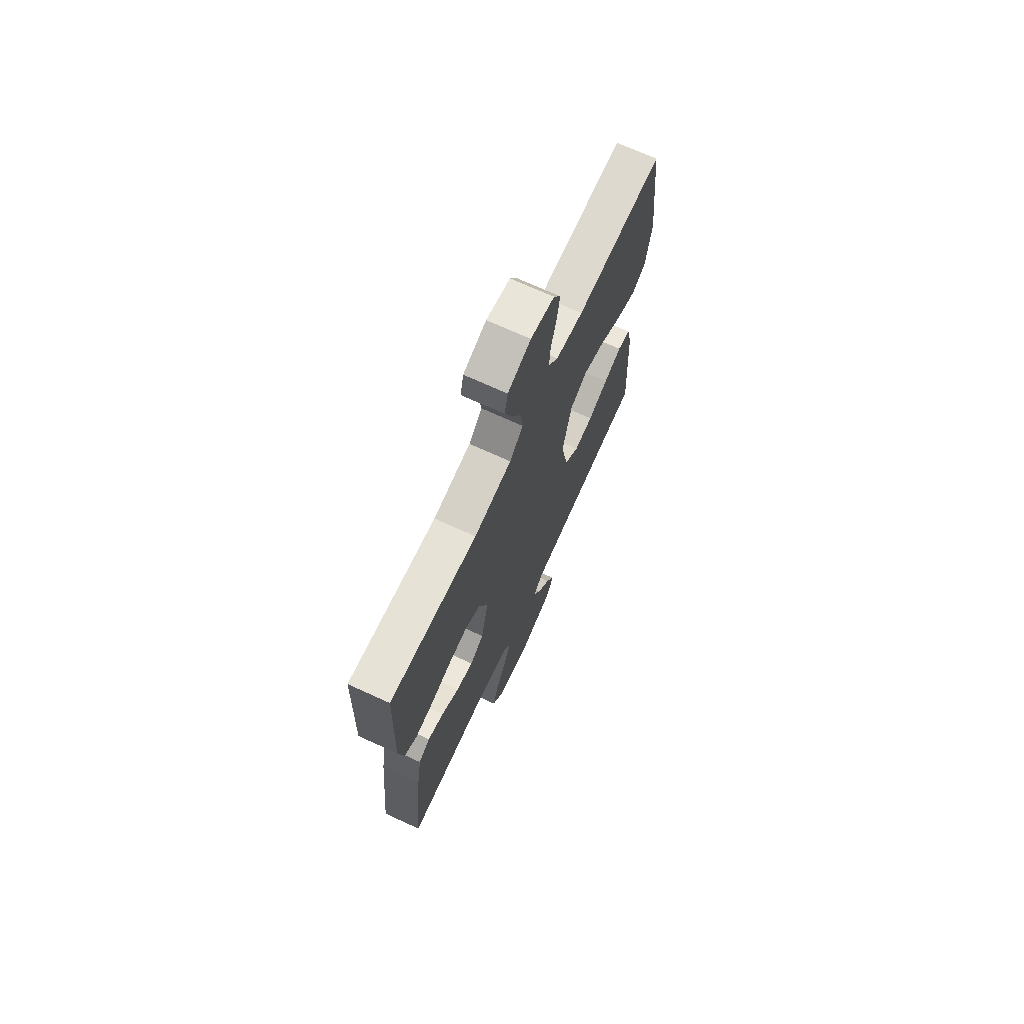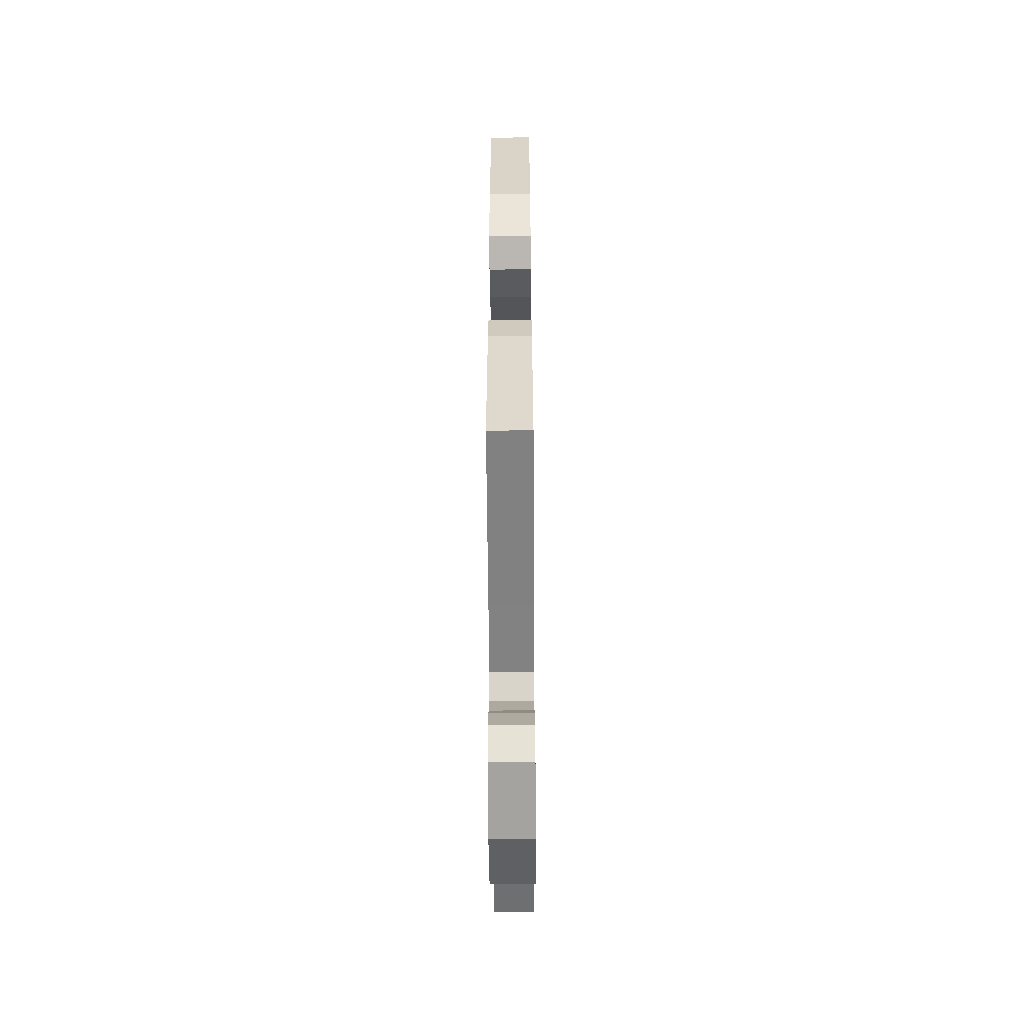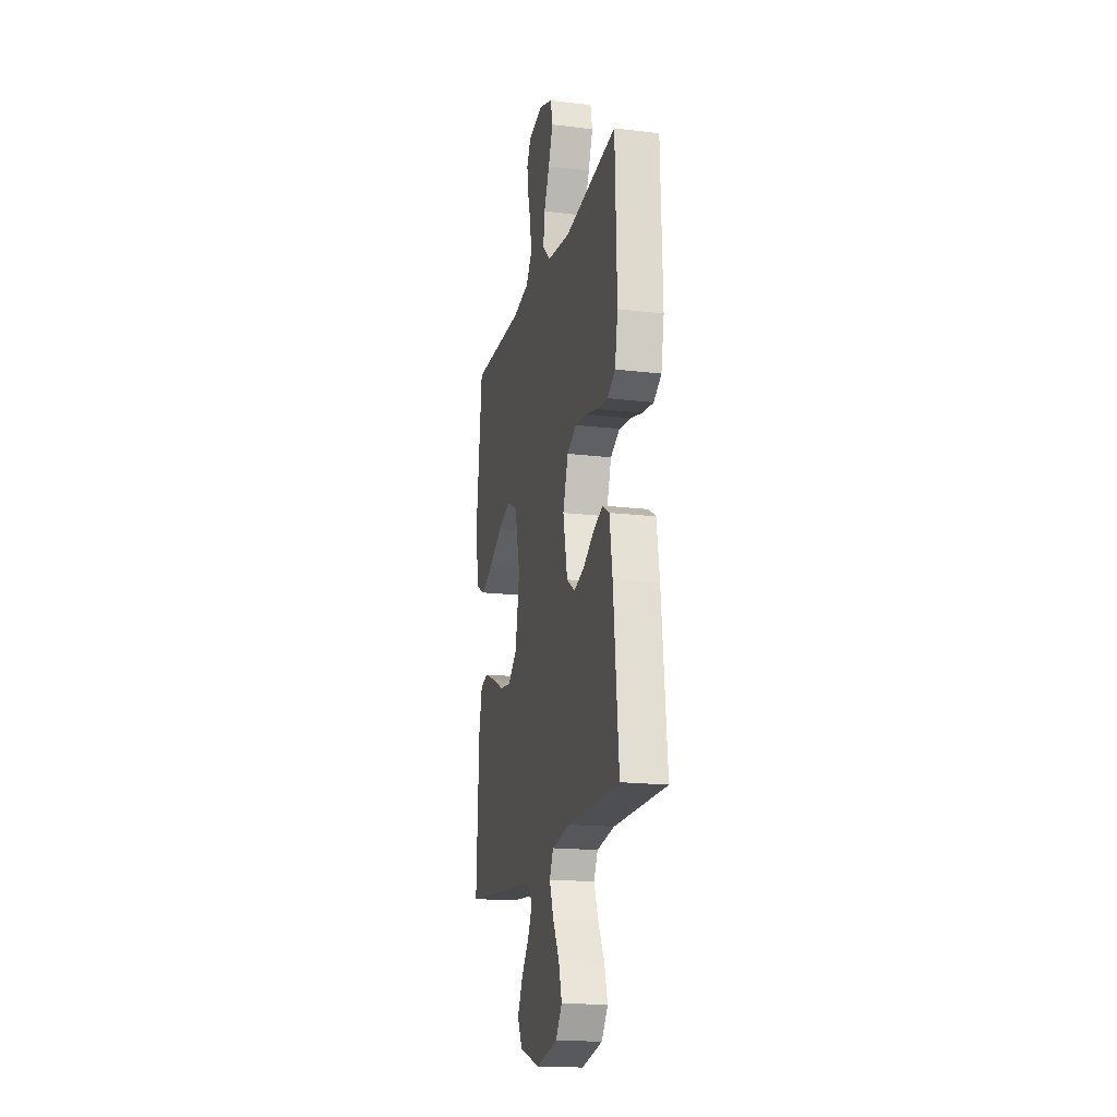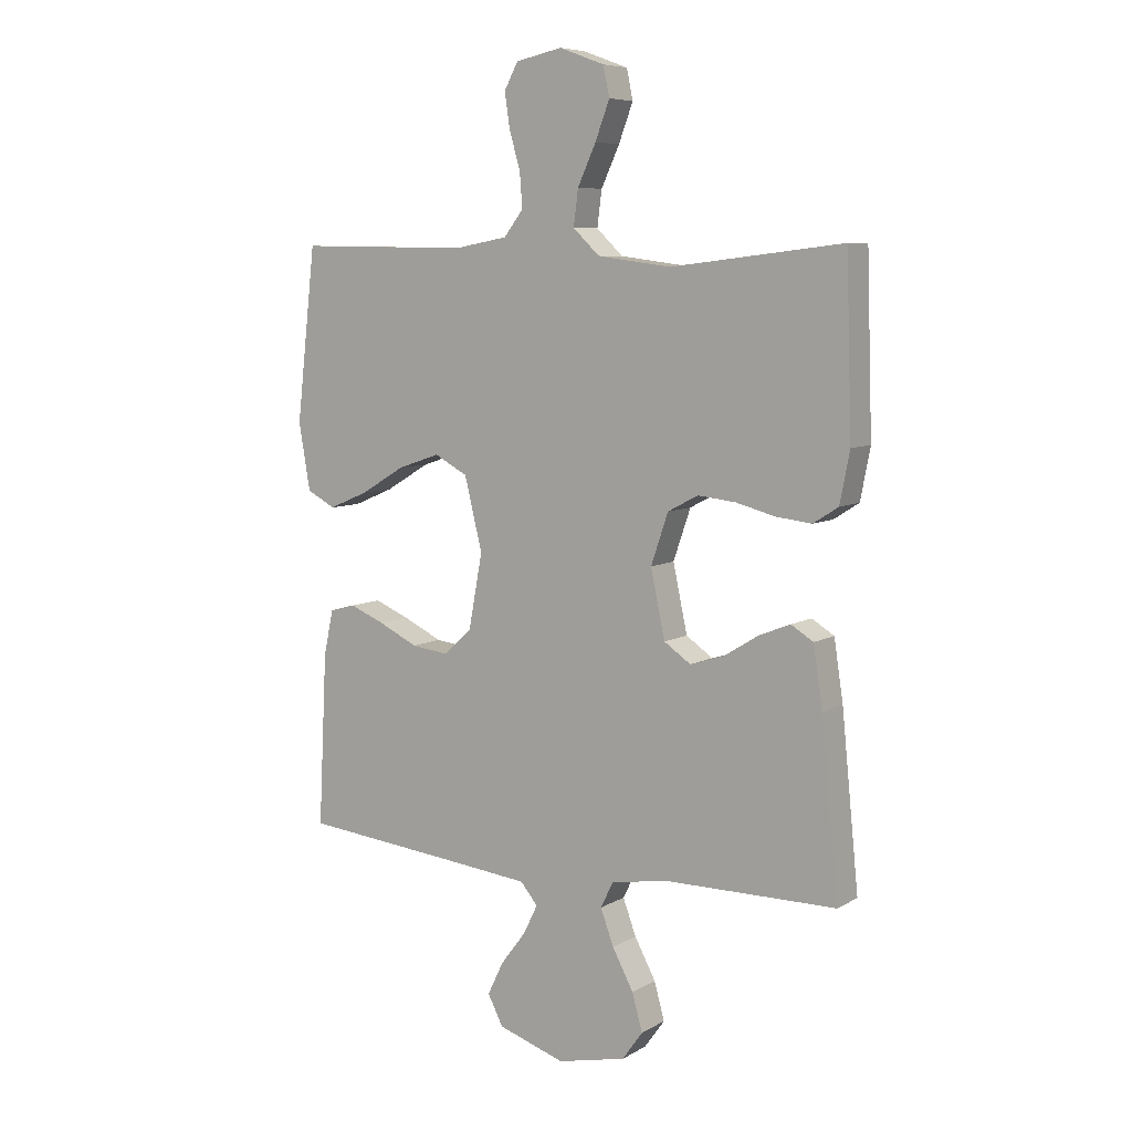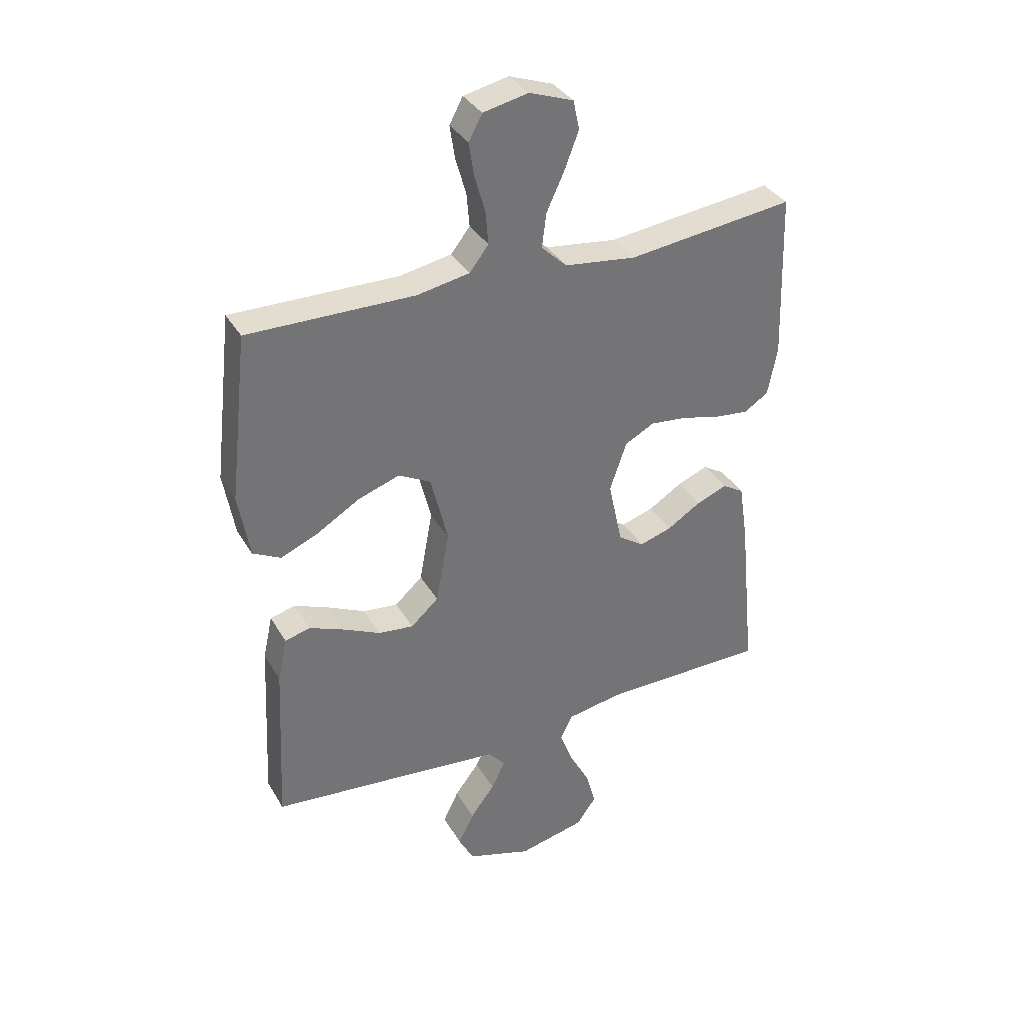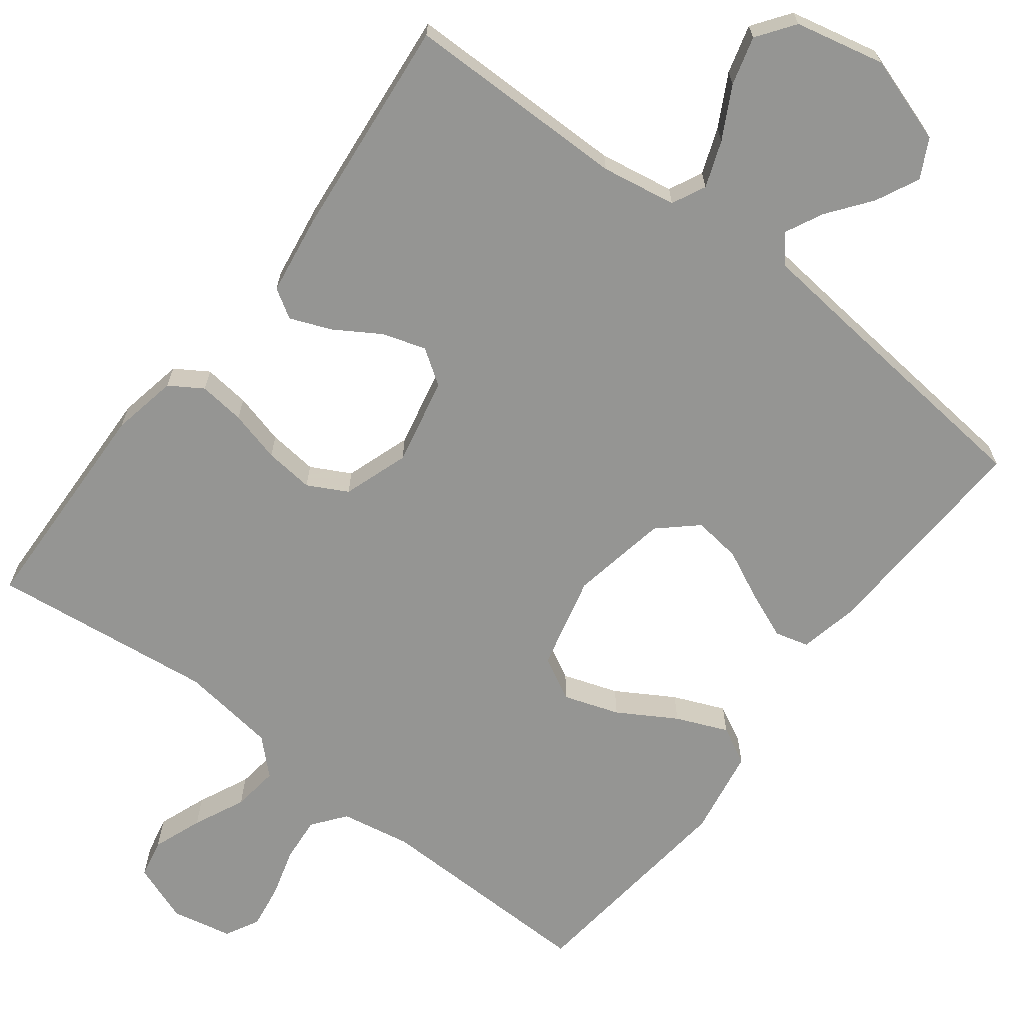
<metadata>
{"format":"obj","ext":"obj","renderer":"f3d","projection":"perspective","resolution":1024,"background":"white","views":[{"elev":70.8,"azim":114.6,"up":"+Z"},{"elev":-54.8,"azim":-89.6,"up":"+Z"},{"elev":-17.8,"azim":76.7,"up":"+Z"},{"elev":7.4,"azim":32.8,"up":"+Z"},{"elev":35.6,"azim":-26.7,"up":"+Z"},{"elev":-67.3,"azim":142.6,"up":"+Y"}]}
</metadata>
<code>
v 0.5 0.07 0.5
v 0.51 0.07 0.2
v 0.493 0.07 0.112
v 0.449 0.07 0.084
v 0.387 0.07 0.091
v 0.318 0.07 0.109
v 0.252 0.07 0.116
v 0.199 0.07 0.088
v 0.169 0.07 0
v 0.194 0.07 -0.117
v 0.241 0.07 -0.149
v 0.299 0.07 -0.131
v 0.36 0.07 -0.093
v 0.415 0.07 -0.071
v 0.454 0.07 -0.095
v 0.47 0.07 -0.2
v 0.5 0.07 -0.5
v 0.2 0.07 -0.501
v 0.1 0.07 -0.518
v 0.078 0.07 -0.563
v 0.101 0.07 -0.625
v 0.138 0.07 -0.694
v 0.156 0.07 -0.759
v 0.12 0.07 -0.809
v 0 0.07 -0.836
v -0.117 0.07 -0.798
v -0.144 0.07 -0.746
v -0.116 0.07 -0.688
v -0.072 0.07 -0.63
v -0.047 0.07 -0.579
v -0.077 0.07 -0.543
v -0.2 0.07 -0.53
v -0.5 0.07 -0.5
v -0.485 0.07 -0.2
v -0.468 0.07 -0.121
v -0.423 0.07 -0.109
v -0.362 0.07 -0.134
v -0.293 0.07 -0.167
v -0.229 0.07 -0.175
v -0.179 0.07 -0.13
v -0.155 0.07 0
v -0.186 0.07 0.126
v -0.244 0.07 0.157
v -0.318 0.07 0.132
v -0.395 0.07 0.086
v -0.464 0.07 0.057
v -0.514 0.07 0.083
v -0.534 0.07 0.2
v -0.5 0.07 0.5
v -0.2 0.07 0.495
v -0.106 0.07 0.512
v -0.072 0.07 0.556
v -0.077 0.07 0.616
v -0.096 0.07 0.682
v -0.105 0.07 0.742
v -0.081 0.07 0.787
v 0 0.07 0.804
v 0.079 0.07 0.775
v 0.09 0.07 0.723
v 0.065 0.07 0.657
v 0.033 0.07 0.588
v 0.025 0.07 0.526
v 0.071 0.07 0.482
v 0.2 0.07 0.465
v 0.5 0 0.5
v 0.51 0 0.2
v 0.493 0 0.112
v 0.449 0 0.084
v 0.387 0 0.091
v 0.318 0 0.109
v 0.252 0 0.116
v 0.199 0 0.088
v 0.169 0 0
v 0.194 0 -0.117
v 0.241 0 -0.149
v 0.299 0 -0.131
v 0.36 0 -0.093
v 0.415 0 -0.071
v 0.454 0 -0.095
v 0.47 0 -0.2
v 0.5 0 -0.5
v 0.2 0 -0.501
v 0.1 0 -0.518
v 0.078 0 -0.563
v 0.101 0 -0.625
v 0.138 0 -0.694
v 0.156 0 -0.759
v 0.12 0 -0.809
v 0 0 -0.836
v -0.117 0 -0.798
v -0.144 0 -0.746
v -0.116 0 -0.688
v -0.072 0 -0.63
v -0.047 0 -0.579
v -0.077 0 -0.543
v -0.2 0 -0.53
v -0.5 0 -0.5
v -0.485 0 -0.2
v -0.468 0 -0.121
v -0.423 0 -0.109
v -0.362 0 -0.134
v -0.293 0 -0.167
v -0.229 0 -0.175
v -0.179 0 -0.13
v -0.155 0 0
v -0.186 0 0.126
v -0.244 0 0.157
v -0.318 0 0.132
v -0.395 0 0.086
v -0.464 0 0.057
v -0.514 0 0.083
v -0.534 0 0.2
v -0.5 0 0.5
v -0.2 0 0.495
v -0.106 0 0.512
v -0.072 0 0.556
v -0.077 0 0.616
v -0.096 0 0.682
v -0.105 0 0.742
v -0.081 0 0.787
v 0 0 0.804
v 0.079 0 0.775
v 0.09 0 0.723
v 0.065 0 0.657
v 0.033 0 0.588
v 0.025 0 0.526
v 0.071 0 0.482
v 0.2 0 0.465
f 59 60 61
f 58 59 61
f 57 58 61
f 56 57 61
f 55 56 61
f 54 55 61
f 53 54 61
f 52 53 61 62
f 51 52 62 63
f 48 49 50
f 47 48 50
f 46 47 50
f 45 46 50
f 44 45 50
f 50 51 63
f 44 50 63
f 43 44 63
f 36 37 38
f 35 36 38
f 34 35 38
f 33 34 38
f 32 33 38
f 31 32 38 39
f 30 31 39 40
f 27 28 29
f 26 27 29
f 25 26 29
f 24 25 29
f 23 24 29
f 22 23 29
f 21 22 29
f 20 21 29 30
f 30 40 41
f 20 30 41
f 19 20 41
f 16 17 18
f 15 16 18
f 14 15 18
f 13 14 18
f 12 13 18
f 11 12 18 19
f 4 5 6
f 3 4 6
f 2 3 6
f 1 2 6
f 64 1 6
f 64 6 7
f 64 7 8
f 63 64 8
f 43 63 8
f 42 43 8
f 19 41 42
f 11 19 42
f 10 11 42
f 9 10 42
f 8 9 42
f 125 124 123
f 125 123 122
f 125 122 121
f 125 121 120
f 125 120 119
f 125 119 118
f 125 118 117
f 126 125 117 116
f 127 126 116 115
f 114 113 112
f 114 112 111
f 114 111 110
f 114 110 109
f 114 109 108
f 127 115 114
f 127 114 108
f 127 108 107
f 102 101 100
f 102 100 99
f 102 99 98
f 102 98 97
f 102 97 96
f 103 102 96 95
f 104 103 95 94
f 93 92 91
f 93 91 90
f 93 90 89
f 93 89 88
f 93 88 87
f 93 87 86
f 93 86 85
f 94 93 85 84
f 105 104 94
f 105 94 84
f 105 84 83
f 82 81 80
f 82 80 79
f 82 79 78
f 82 78 77
f 82 77 76
f 83 82 76 75
f 70 69 68
f 70 68 67
f 70 67 66
f 70 66 65
f 70 65 128
f 71 70 128
f 72 71 128
f 72 128 127
f 72 127 107
f 72 107 106
f 106 105 83
f 106 83 75
f 106 75 74
f 106 74 73
f 106 73 72
f 1 65 66 2
f 2 66 67 3
f 3 67 68 4
f 4 68 69 5
f 5 69 70 6
f 6 70 71 7
f 7 71 72 8
f 8 72 73 9
f 9 73 74 10
f 10 74 75 11
f 11 75 76 12
f 12 76 77 13
f 13 77 78 14
f 14 78 79 15
f 15 79 80 16
f 16 80 81 17
f 17 81 82 18
f 18 82 83 19
f 19 83 84 20
f 20 84 85 21
f 21 85 86 22
f 22 86 87 23
f 23 87 88 24
f 24 88 89 25
f 25 89 90 26
f 26 90 91 27
f 27 91 92 28
f 28 92 93 29
f 29 93 94 30
f 30 94 95 31
f 31 95 96 32
f 32 96 97 33
f 33 97 98 34
f 34 98 99 35
f 35 99 100 36
f 36 100 101 37
f 37 101 102 38
f 38 102 103 39
f 39 103 104 40
f 40 104 105 41
f 41 105 106 42
f 42 106 107 43
f 43 107 108 44
f 44 108 109 45
f 45 109 110 46
f 46 110 111 47
f 47 111 112 48
f 48 112 113 49
f 49 113 114 50
f 50 114 115 51
f 51 115 116 52
f 52 116 117 53
f 53 117 118 54
f 54 118 119 55
f 55 119 120 56
f 56 120 121 57
f 57 121 122 58
f 58 122 123 59
f 59 123 124 60
f 60 124 125 61
f 61 125 126 62
f 62 126 127 63
f 63 127 128 64
f 64 128 65 1

</code>
